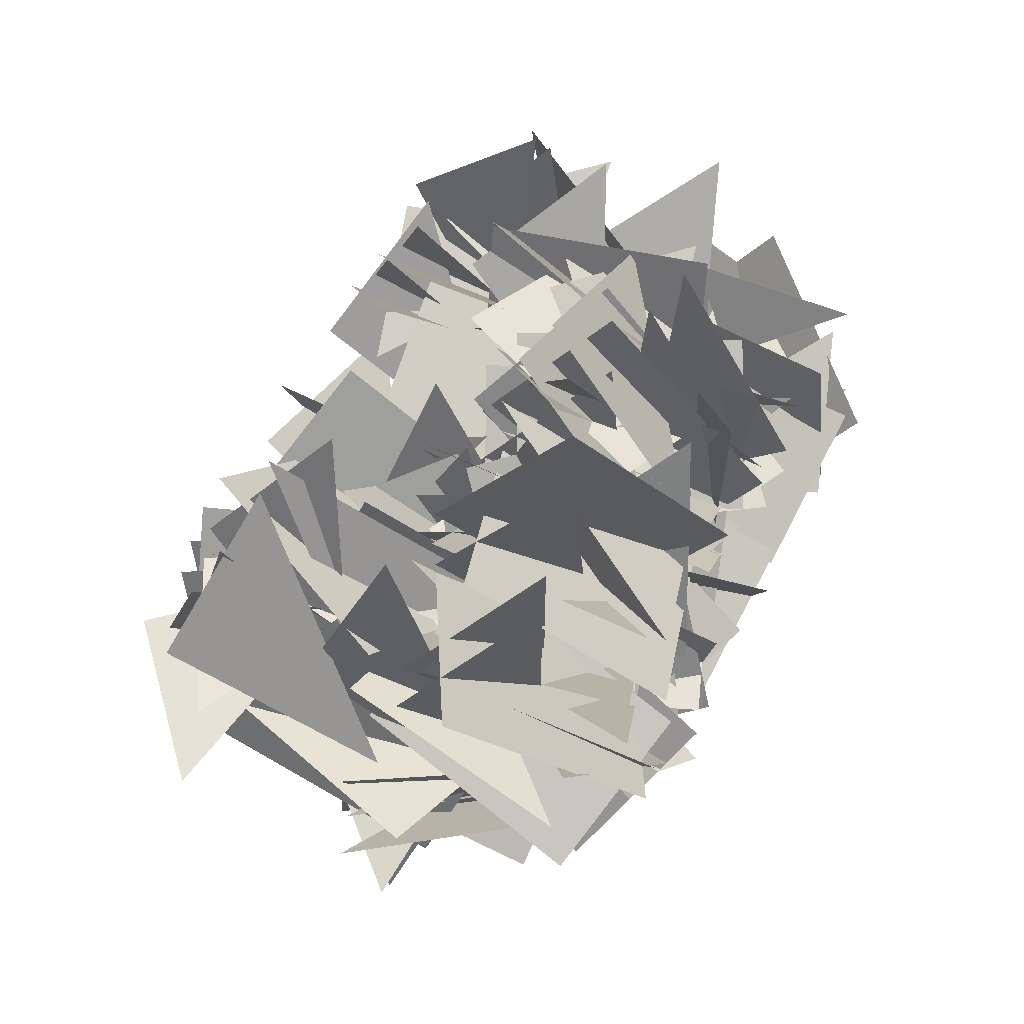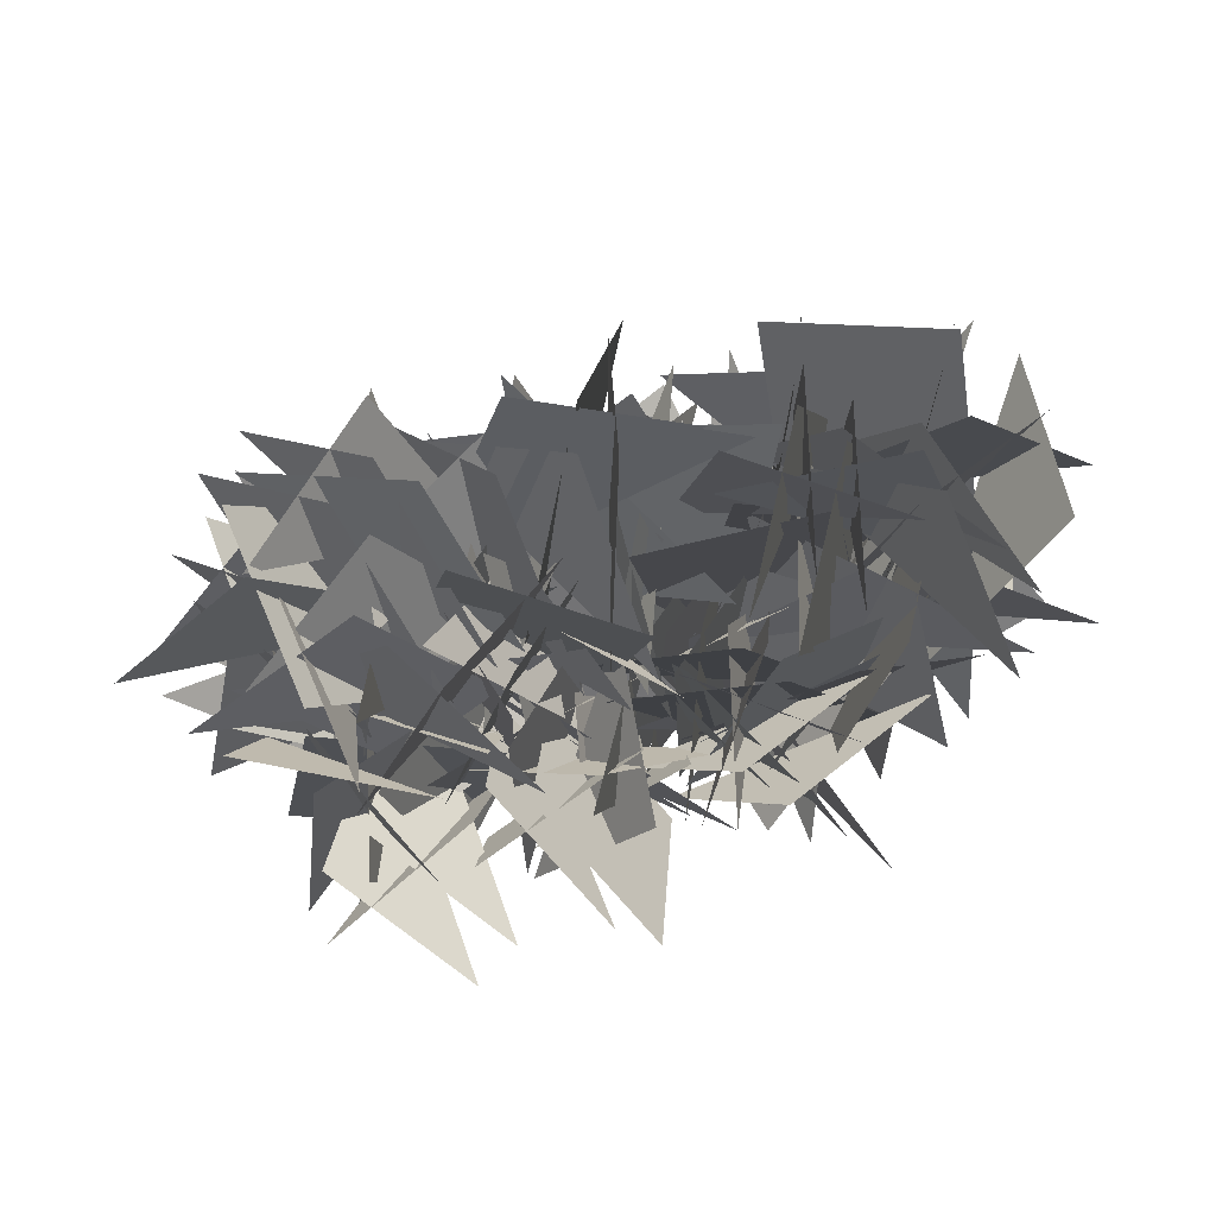
<metadata>
{"format":"obj","ext":"obj","renderer":"f3d","projection":"perspective","resolution":1024,"background":"white","views":[{"elev":63.3,"azim":-61.0,"up":"+Z"},{"elev":61.1,"azim":-15.5,"up":"+Y"}]}
</metadata>
<code>
v -64.85 49.31 2.406
v -36.75 92.46 44.78
v -29 45.99 19.48
v -52.1 24.28 24.74
v 8.985 21.8 -1.889
v -38.75 45.51 -6.227
v -37.17 50.55 -44.59
v 1.601 8.553 -10.25
v 2.22 53.42 -39.32
v -38.14 81.93 -35.25
v -12.76 56.67 21
v -22.25 102.4 -4.999
v 48.15 54.86 27.81
v -3.242 13.51 18.05
v 12.15 57.22 44.72
v 18.74 98.38 -7.2
v -35.55 60.48 -15.11
v -18.06 111 -15.78
v -6.675 50.55 10.37
v 12.33 8.553 -37.82
v -15.2 53.42 -28.45
v 14.97 15.17 38.98
v -30.68 50.73 5.85
v -9.206 1.956 10.19
v 48.5 22.88 0.3294
v 43.81 32.56 -65.48
v 29.63 -0.4554 -25.88
v -87.63 81.93 21.26
v -26.08 56.67 16.65
v -53.76 102.4 16.68
v 46.96 49.31 20.3
v 77.16 92.46 -20.6
v 50.74 45.99 -19.23
v -16.36 -0.9908 -28.95
v -19.35 44.15 20.05
v -13.45 -8.07 10.16
v 5.81 38.16 -7.252
v -57.29 16.94 -3.363
v -25.86 59.57 3.976
v 85.3 89.99 1.472
v 34.24 48.61 12.78
v 51.15 98.82 20
v 72.46 81.93 35.25
v 47.08 56.67 -21
v 56.57 102.4 4.999
v -36.03 24.28 54.9
v -40.16 21.8 -11.61
v -60.56 45.51 31.76
v 3.083 33.61 -21.95
v 49.1 3.918 16.09
v 31.35 51.59 -0.3816
v 42.68 49.82 -13.27
v 73.23 1.538 21.11
v 70.18 54.59 15.17
v 84.58 88.22 -13.32
v 54.37 45.07 27.58
v 80.79 91.54 26.21
v -12.63 49.31 -20.3
v -42.84 92.46 20.6
v -16.42 45.99 19.23
v 22.87 10.4 34.67
v 39.04 62.12 -4.194
v 19.89 12.2 -5.027
v 49.28 35.6 -24.39
v 23.56 0.7298 26.29
v 42.27 48.89 12.52
v 1.303 27.66 -13.96
v -26.92 86.17 1.078
v -23.37 35.08 16.44
v 4.498 42.9 24.02
v -0.7759 94.72 -17.62
v -5.446 41.54 -14.54
v -59.52 20.05 17.46
v 1.57 17.57 -9.166
v -46.16 41.27 -13.5
v -16.9 28.33 58.2
v -21.59 18.65 -7.606
v -35.77 51.67 31.99
v 10.9 4.701 -4.546
v -46.61 38.45 -4.354
v -25.66 -10.59 -0.4213
v -8.355 49.82 13.27
v -38.9 1.538 -21.11
v -35.85 54.59 -15.17
v -19.47 58.71 -0.11
v -34.25 7.806 -40.57
v -33.47 61.17 -37.34
v 49.67 50.97 -10.81
v -10.89 23.8 -17.22
v 16.89 68.86 -24.73
v -1.992 54.68 -1.006
v -28.56 2.74 31.29
v -29.86 56.05 27.44
v 50.37 103.4 25.74
v 13.71 62.35 -11.96
v 16.46 112.3 6.844
v 73.56 3.953 10.95
v 19.13 39.36 -4.254
v 38.53 -10.39 -1.519
v 68.05 86.27 26.7
v 32.57 59.77 -23.16
v 41.38 105.1 3.835
v 93.84 20.05 -17.46
v 32.75 17.57 9.166
v 80.48 41.27 13.5
v 61.11 -1.076 -24.93
v 31.19 56.52 -40.22
v 24.29 10.1 -14.6
v -12.3 22.15 20.42
v 4.359 82.9 -1.453
v 18.07 31.27 -3.71
v 14.98 95.09 32.78
v 49.11 70.63 -19.01
v 32.03 116 3.48
v 79.02 81.34 -30.92
v 45.81 57.08 21.57
v 62.17 102.4 -1.598
v -20.62 -8.389 -8.9
v 16.43 44.72 6.996
v 17.5 -8.564 2.704
v 2.304 12.93 6.987
v -50.62 35.69 -26.6
v -29.87 -7.977 -3.764
v -53.6 55.47 11.87
v -10.77 17.15 -21.94
v -28.2 67.39 -16.42
v 62.73 80.76 50.67
v 37.76 71.75 -10.51
v 54.1 109.1 24.05
v -15.98 38.61 14.44
v 43.99 67.77 14.85
v 17.65 24.13 -1.291
v -41.33 82.9 -7.114
v -26.48 22.15 16.02
v -29.05 73.78 29.68
v -33.72 86.27 -26.7
v 1.75 59.77 23.16
v -7.059 105.1 -3.835
v 20.61 62.35 11.96
v -16.05 103.4 -25.74
v -13.31 53.38 -6.927
v 30.91 42.86 -47.72
v -1.39 29.7 9.116
v 11.57 69.02 -24.72
v -72.31 54.86 0.9611
v -45.57 13.51 -44
v -75.89 57.22 -38.65
v 71.76 66.54 39.67
v 20.81 39.46 6.241
v 41.17 85.94 23.08
v 3.771 21.64 21.93
v 51.67 67.26 30.39
v 43.03 14.96 23.33
v -50.25 88.22 13.32
v -20.05 45.07 -27.57
v -46.47 91.54 -26.21
v -64.33 82.29 15.97
v -23.62 34.34 -6.17
v -39.46 84.63 -15.08
v -45.4 20.05 59.38
v -49.53 17.57 -7.131
v -69.93 41.27 36.24
v -15.34 50.97 10.81
v 45.21 23.8 17.22
v 17.43 68.86 24.73
v 2.331 35.41 -54.85
v 21.41 32.96 8.994
v 15.28 65.89 -32.69
v 60.41 0.1157 -8.791
v 32.03 60.37 -12.04
v 24.66 8.808 -24.1
v -27.68 81.34 50.05
v -65.65 57.08 0.893
v -49.48 102.4 24.19
v 18.91 72.24 -37.58
v 61.09 30.56 -7.078
v 54.77 81.29 -22.76
v 6.31 101.4 -31.16
v -8.283 65.94 23.4
v -1.664 115.8 5.145
v 87.93 55.47 -11.87
v 45.09 17.15 21.94
v 62.53 67.39 16.42
v -92.2 35.41 -23.47
v -25.68 32.96 -19.56
v -66.94 65.89 -28.06
v 9.528 34.34 15.51
v -25.2 82.29 -15.17
v -28.15 32.01 2.76
v -50.98 89.99 -1.472
v 0.07962 48.61 -12.78
v -16.82 98.82 -20
v -0.5127 54.83 22.68
v 21.33 77.61 -36.06
v -3.887 36.69 -12.64
v -37.44 66.54 -39.67
v 13.51 39.46 -6.241
v -6.846 85.94 -23.07
v 26.16 102.6 0.07654
v -28.13 64.72 -7.837
v -10.65 115.2 -8.507
v 19.35 15.17 -38.98
v 65.01 50.73 -5.85
v 43.53 1.956 -10.19
v -54.95 9.272 -39.52
v -81.69 50.63 5.441
v -51.37 6.913 0.09929
v -56.87 -8.389 13.81
v -29.26 44.72 -15.57
v -32.93 -8.564 -18.04
v -69.87 64.09 13.43
v -60.42 25.2 -39.92
v -68.04 75.86 -24.6
v -71.13 103.4 3.759
v -23.16 62.35 -17.8
v -41.77 112.3 -21.65
v 36.54 6.517 20.83
v 79.37 44.84 -12.99
v 61.94 -5.402 -7.469
v 57.99 72.41 -33.18
v 35.61 25.96 9.11
v 57.96 74.47 6.617
v -60.27 89.99 44.88
v -53.43 48.61 -6.966
v -66 98.82 6.447
v 93.5 46.32 27.71
v 40.58 23.56 -5.874
v 61.32 67.23 16.96
v -18.31 19.56 -24.49
v 42.25 46.74 -18.09
v 14.47 1.674 -10.58
v -12.45 67.77 -38.78
v -33.35 38.61 17.43
v -9.175 82.25 -1.803
v -16.71 60.91 12.17
v -78.25 86.16 16.78
v -50.57 40.42 16.76
v 46.62 22.15 -20.41
v 29.96 82.9 1.453
v 16.25 31.27 3.71
v 94.16 75.49 7.584
v 29.95 66.28 -7.881
v 65.67 103.3 6.647
v 51.8 43.57 -21.19
v 40.9 -0.2553 27.88
v 39.86 51.85 15.92
v -34.63 50.97 -52.89
v -61.36 23.8 1.825
v -58.91 68.86 -26.85
v -48.63 55.47 51.91
v -65.75 17.15 0.09674
v -66.53 67.39 18.36
v 21.39 32.63 35.29
v 62.41 74.7 3.764
v 51.25 22.88 10.77
v -68.58 101.4 -19.11
v -22.3 65.94 13.26
v -37.19 115.8 0.8027
v -46.13 88.22 49.26
v -74.22 45.07 6.886
v -81.98 91.54 32.18
v 12.91 32.96 -8.994
v 31.99 35.41 54.85
v 25.86 2.486 13.17
v -25.79 23.29 -33.77
v -83.3 49.27 -12.22
v -51.47 6.481 -8.36
v -2.588 56.52 8.294
v -27.19 -1.076 31.18
v -5.475 45.34 46.43
v -85.1 38.62 -43.41
v -42.74 25.47 6.383
v -70.1 64.79 -17.37
v -31.84 49.82 9.869
v -74.6 1.538 26.82
v -67.97 54.59 25.98
v -24.7 64.09 -21.25
v 28.65 25.2 -30.61
v 11.65 75.86 -32.54
v 35.43 97.16 38.44
v 50.02 61.7 -16.12
v 43.4 111.5 2.131
v -78.08 86.27 20.04
v -19.09 59.77 3.757
v -47.47 105.1 2.8
v -0.8698 72.24 -4.155
v -43.96 30.56 25.05
v -27.06 81.29 24.48
v 9.978 43.79 50.36
v 34.73 22.51 -7.785
v 16.73 65.83 17.86
v -1.664 26.95 16.06
v 64.65 32.16 11.39
v 24.05 -2.508 8.392
v 36.32 54.68 1.006
v 62.88 2.74 -31.29
v 64.19 56.05 -27.44
v -20.31 54.83 5.719
v -68.04 77.61 -34.9
v -54.66 36.69 -3.19
v 70.41 40.75 25.53
v 6.33 23.3 19.5
v 38.68 63.65 33.06
v -13.83 54.86 -27.81
v 37.57 13.51 -18.05
v 22.18 57.22 -44.72
v -2.585 11.19 26.99
v 21.93 47.93 -22.97
v 15.13 -2.332 -6.039
v 32.93 10.58 16.52
v -13.58 48.54 -12.51
v -0.4712 -2.043 -1.167
v 40.16 6.378 -24.94
v -2.333 57.19 -17.24
v 6.591 6.297 -3.476
v -98.78 80.76 6.839
v -32.76 71.75 4.307
v -70.82 109.1 7.838
v -5.345 60.91 28.28
v -30.72 86.16 -27.98
v -21.23 40.42 -1.975
v 33.02 27.66 13.96
v 61.24 86.17 -1.077
v 57.69 35.08 -16.44
v -65.65 95.09 -31.91
v -28.65 70.63 17.88
v -43.94 116 -5.871
v 29.34 52.16 -15.7
v 4.831 15.43 34.27
v 11.62 65.69 17.33
v 28.01 101.4 31.16
v 42.61 65.94 -23.4
v 35.99 115.8 -5.145
v -70.73 19.56 6.305
v -44 46.74 -48.41
v -46.45 1.674 -19.73
v 0.2983 15.17 -3.254
v -46.45 50.73 28.31
v -35.02 1.956 9.617
v 5.082 52.95 -9.966
v 47.58 2.143 -17.66
v 38.65 53.03 -31.43
v 55.57 50.63 35.08
v 4.173 9.272 25.33
v 19.56 52.99 51.99
v 14.55 42.13 -16.7
v 79.05 56.24 -7.364
v 45.12 16.73 -19.46
v 20.33 28.73 -1.718
v 39.41 31.18 62.13
v 33.28 -1.749 20.45
v -51.49 -4.119 29.48
v -38.74 56.14 3.921
v -24.87 4.573 1.125
v -36.42 70.63 -24
v -58.03 95.09 34.15
v -46.44 49.69 8.39
v 3.411 42.86 47.72
v 35.71 29.7 -9.116
v 22.76 69.02 24.72
v 7.553 10.93 31.71
v -38.1 46.49 -1.426
v -16.62 -2.279 2.918
v -26.79 -1.076 24.93
v 3.131 56.52 40.22
v 10.03 10.1 14.6
v 2.894 73.63 34.37
v -10.83 31.42 -15.4
v -25.6 77.76 6.818
v 20.61 38.16 42.8
v -4.624 16.94 -15.17
v -0.7728 59.57 16.87
v -35.16 19.06 -29.29
v -92.67 45.03 -7.737
v -60.84 2.246 -3.88
v 15.58 98.38 7.2
v 69.87 60.48 15.11
v 52.39 111 15.78
v 7.297 52.99 -15.05
v 36.17 13.52 30.28
v 34.8 63.66 11.74
v 67.82 -4.119 -1.514
v 39.45 56.14 -4.759
v 32.08 4.573 -16.83
v 30.28 6.164 41.94
v 46.45 57.89 3.082
v 27.3 7.97 2.249
v 7.604 37.43 -4.877
v -18.95 65.38 49.53
v -5.981 18.45 27.42
v -65.16 3.953 30.6
v -32.26 39.36 -15.34
v -41.47 -10.39 1.953
v 57.87 12.24 -33.21
v 49.4 39.78 26.93
v 36.7 -2.713 -2.94
v -3.379 95.42 -15
v 24.2 37.02 1.626
v 35.47 87.93 -10.24
v -14.65 44.51 -3.128
v 41 50.55 -10.37
v 21.99 8.553 37.82
v 49.52 53.42 28.45
v 13.47 5.682 -1.003
v 86.42 24.28 -24.74
v 25.34 21.8 1.889
v 73.07 45.51 6.227
v 38.69 0.5753 -29.08
v -55.48 -11.57 14.94
v -39.46 49.18 37.31
v -22.59 9.146 6.132
v -72.34 28.47 46.12
v -56.7 95.42 -4.475
v -31.65 37.02 -24.7
v -38.95 87.93 -39.35
v -49.4 44.51 10.17
v 5.252 58.71 21.48
v 38.22 7.806 -6.245
v 35.45 61.17 -4.407
v 8.027 5.345 19.64
v 11.46 10.4 -34.67
v -4.713 62.12 4.194
v 14.44 12.2 5.027
v -7.693 60.31 -35.5
v 50.69 -0.9907 28.95
v 53.67 44.15 -20.05
v 47.78 -8.07 -10.16
v 56.58 51.22 19.06
v -74.25 -0.9907 2.953
v -29.23 44.15 22.51
v -36.51 -8.07 13.59
v -66.97 51.22 11.87
v 37.7 95.42 15
v 10.12 37.02 -1.626
v -1.144 87.93 10.24
v 48.97 44.51 3.128
v 28.03 42.39 50.07
v 2.792 21.17 -7.889
v 6.643 63.81 24.15
v 24.18 -0.2408 18.03
v -2.164 54.48 14.2
v 30.8 3.572 -13.52
v 28.03 56.94 -11.68
v 0.611 1.11 12.37
v -29.46 74.46 -4.387
v 5.532 31.53 -41.52
v -10.62 82.41 -38.59
v -13.31 23.58 -7.319
v -28.09 74.7 -3.764
v 12.93 32.63 -35.29
v 1.775 84.45 -28.28
v -16.93 22.88 -10.77
v 29.07 58.71 -21.48
v -3.896 7.806 6.245
v -1.121 61.17 4.407
v 26.3 5.345 -19.64
v 3.52 3.572 13.52
v 36.49 54.48 -14.2
v 33.71 1.11 -12.37
v 6.294 56.94 11.68
v -14.18 22.88 -0.3293
v -9.482 32.56 65.48
v 4.69 -0.4554 25.88
v -28.35 55.9 39.27
v -47.91 21.17 -7.842
v 15.18 42.39 -11.73
v -16.24 -0.2408 -19.07
v -16.49 63.81 -0.5038
v 6.297 42.39 -50.07
v 31.53 21.17 7.889
v 27.68 63.81 -24.15
v 10.15 -0.2408 -18.03
v 54.95 -8.389 8.9
v 17.89 44.72 -6.996
v 16.83 -8.564 -2.704
v 56.01 44.9 4.607
v 5.669 25.2 30.61
v 59.03 64.09 21.25
v 42.03 13.43 19.32
v 22.67 75.86 32.54
v -28.85 54.48 4.37
v -43.62 3.572 -36.09
v -42.85 56.94 -32.86
v -29.63 1.11 1.134
v -37.73 74.51 -10.38
v -87.06 32.82 6.22
v -74.64 84.55 0.8121
v -50.16 22.79 -4.975
v 58.13 32.82 39.86
v 25.66 74.51 -0.8075
v 34.99 22.79 9.015
v 48.8 84.55 30.04
v 22.39 90.85 40.06
v 56.53 66.39 -11.74
v 39.44 111.8 10.76
v 39.48 45.46 17.57
v -55.65 74.46 23.66
v -78.58 31.53 -21.92
v -81.35 82.41 -5.738
v -52.88 23.58 7.479
v -12.62 45.03 -49.91
v 27.31 19.06 -3.244
v 20.04 61.85 -34.47
v -5.354 2.246 -18.68
v -23.81 32.82 -39.86
v 8.66 74.51 0.8076
v -0.6702 22.79 -9.015
v -14.48 84.55 -30.04
v -22.2 66.39 11.74
v 11.93 90.85 -40.06
v -5.155 45.46 -17.57
v -5.117 111.8 -10.76
v -21.2 -11.57 -7.204
v -36.74 49.18 15.5
v -1.68 9.146 20.68
v -56.27 28.47 -12.39
v 1.396 10.58 -16.52
v 47.91 48.54 12.51
v 34.79 -2.043 1.167
v 14.51 61.16 -5.184
v -42.12 0.1157 25
v -29.36 60.37 -0.5587
v -15.5 8.808 -3.355
v -55.98 51.68 27.79
v 71.07 49.18 -15.5
v 55.53 -11.57 7.204
v 90.59 28.47 12.39
v 36 9.146 -20.68
v -46.61 22.88 10.69
v 16.83 32.56 28.78
v -15.53 -0.4554 1.925
v -14.25 55.9 37.55
v -13.2 93.59 9.785
v -61.38 53.3 32.2
v -42.1 103.1 35.54
v -32.49 43.83 6.449
v -39.23 3.953 -10.95
v 15.19 39.36 4.255
v -4.208 -10.39 1.519
v -19.84 53.7 -8.211
v -7.927 46.74 18.09
v 52.63 19.56 24.49
v 24.85 64.62 32
v 19.86 1.674 10.58
v -4.285 52.29 32.95
v -34.21 -5.311 17.65
v -41.11 41.11 43.28
v 2.618 5.867 7.323
v -62.48 0.7298 -21.63
v -23.65 35.6 19.88
v -30.2 -12.55 -2.417
v -55.93 48.89 0.6611
v 24.8 34.34 -15.51
v 59.53 82.29 15.17
v 62.48 32.01 -2.76
v 21.85 84.63 2.423
v -70.11 10.4 -25.14
v -39.13 62.12 3.343
v -31.79 12.2 -14.37
v -77.44 60.31 -7.433
v -61.63 3.918 5.859
v -10.14 33.61 -24.37
v -31.69 -14.06 -13.33
v -40.08 51.59 -5.183
v 36.23 93.59 -30.76
v 73.77 53.3 6.848
v 70.31 103.1 -12.41
v 39.69 43.83 -11.5
v 28.79 31.53 41.52
v 63.78 74.46 4.387
v 47.63 23.58 7.319
v 44.95 82.41 38.59
v -1.902 93.59 30.76
v -39.44 53.3 -6.848
v -35.98 103.1 12.41
v -5.362 43.83 11.5
v 26.72 37.43 4.877
v 53.27 65.38 -49.53
v 40.3 18.45 -27.42
v 39.69 84.35 -17.23
v -59.17 46.32 -27.71
v -6.254 23.56 5.874
v -27 67.23 -16.96
v -38.43 2.653 -4.877
v -75.02 90.85 -27.44
v -38.02 66.39 22.36
v -53.31 111.8 -1.391
v -59.73 45.46 -3.685
v -14.96 35.6 24.39
v 10.77 0.7298 -26.29
v -7.942 48.89 -12.52
v 3.753 -12.55 10.61
v 23.42 4.701 4.546
v 80.93 38.45 4.354
v 59.99 -10.59 0.4214
v 44.37 53.74 8.478
v -54.6 74.7 22.58
v -70.19 32.63 -26.75
v -67.42 84.45 -13.86
v -57.37 22.88 9.7
v -5.201 49.27 -42.64
v 34.72 23.29 4.032
v 27.46 66.08 -27.2
v 2.062 6.481 -11.41
v -66.14 95.78 29.07
v -46.65 65.19 -26.88
v -71.88 108.5 -8.255
v -40.91 52.48 10.44
v 39.52 49.27 42.64
v -0.3995 23.29 -4.032
v 6.863 66.08 27.2
v 32.26 6.481 11.41
v 56.46 48.38 -28.6
v 27.86 68.25 28.27
v 48.6 25.78 3.259
v 35.72 90.85 -3.596
v -61.49 38.45 39.79
v -42 4.701 -14.32
v -52.86 53.74 4.016
v -50.63 -10.59 21.45
v -46.17 52.16 -35.46
v -7.602 15.43 4.659
v -21.19 65.69 -7.516
v -32.58 1.903 -23.29
g Props_Bush_(6)_7549_1
f 1 3 2
f 4 6 5
f 7 9 8
f 10 12 11
f 13 15 14
f 16 18 17
f 19 21 20
f 22 24 23
f 25 27 26
f 28 30 29
f 31 33 32
f 34 36 35
f 37 39 38
f 40 42 41
f 43 45 44
f 46 48 47
f 49 51 50
f 52 54 53
f 55 57 56
f 58 60 59
f 61 63 62
f 64 66 65
f 67 69 68
f 70 72 71
f 73 75 74
f 76 78 77
f 79 81 80
f 82 84 83
f 85 87 86
f 88 90 89
f 91 93 92
f 94 96 95
f 97 99 98
f 100 102 101
f 103 105 104
f 106 108 107
f 109 111 110
f 112 114 113
f 115 117 116
f 118 120 119
f 121 123 122
f 124 126 125
f 127 129 128
f 130 132 131
f 133 135 134
f 136 138 137
f 139 141 140
f 142 144 143
f 145 147 146
f 148 150 149
f 151 153 152
f 154 156 155
f 157 159 158
f 160 162 161
f 163 165 164
f 166 168 167
f 169 171 170
f 172 174 173
f 175 177 176
f 178 180 179
f 181 183 182
f 184 186 185
f 187 189 188
f 190 192 191
f 193 195 194
f 196 198 197
f 199 201 200
f 202 204 203
f 205 207 206
f 208 210 209
f 211 213 212
f 214 216 215
f 217 219 218
f 220 222 221
f 223 225 224
f 226 228 227
f 229 231 230
f 232 234 233
f 235 237 236
f 238 240 239
f 241 243 242
f 244 246 245
f 247 249 248
f 250 252 251
f 253 255 254
f 256 258 257
f 259 261 260
f 262 264 263
f 265 267 266
f 268 270 269
f 271 273 272
f 274 276 275
f 277 279 278
f 280 282 281
f 283 285 284
f 286 288 287
f 289 291 290
f 292 294 293
f 295 297 296
f 298 300 299
f 301 303 302
f 304 306 305
f 307 309 308
f 310 312 311
f 313 315 314
f 316 318 317
f 319 321 320
f 322 324 323
f 325 327 326
f 328 330 329
f 331 333 332
f 334 336 335
f 337 339 338
f 340 342 341
f 343 345 344
f 346 348 347
f 349 351 350
f 352 354 353
f 355 357 356
f 358 360 359
f 361 363 362
f 364 366 365
f 367 369 368
f 370 372 371
f 373 375 374
f 376 378 377
f 379 381 380
f 382 384 383
f 385 387 386
f 388 390 389
f 391 393 392
f 394 396 395
f 397 399 398
f 398 400 397
f 401 403 402
f 402 404 401
f 405 407 406
f 406 408 405
f 409 411 410
f 410 412 409
f 413 415 414
f 414 416 413
f 417 419 418
f 418 420 417
f 421 423 422
f 422 424 421
f 425 427 426
f 426 428 425
f 429 431 430
f 430 432 429
f 433 435 434
f 434 436 433
f 437 439 438
f 438 440 437
f 441 443 442
f 442 444 441
f 445 447 446
f 446 448 445
f 449 451 450
f 450 452 449
f 453 455 454
f 454 456 453
f 457 459 458
f 458 460 457
f 461 463 462
f 462 464 461
f 465 467 466
f 466 468 465
f 469 471 470
f 470 472 469
f 473 475 474
f 474 476 473
f 477 479 478
f 478 480 477
f 481 483 482
f 482 484 481
f 485 487 486
f 486 488 485
f 489 491 490
f 490 492 489
f 493 495 494
f 494 496 493
f 497 499 498
f 498 500 497
f 501 503 502
f 502 504 501
f 505 507 506
f 506 508 505
f 509 511 510
f 510 512 509
f 513 515 514
f 514 516 513
f 517 519 518
f 518 520 517
f 521 523 522
f 522 524 521
f 525 527 526
f 526 528 525
f 529 531 530
f 530 532 529
f 533 535 534
f 534 536 533
f 537 539 538
f 538 540 537
f 541 543 542
f 542 544 541
f 545 547 546
f 546 548 545
f 549 551 550
f 550 552 549
f 553 555 554
f 554 556 553
f 557 559 558
f 558 560 557
f 561 563 562
f 562 564 561
f 565 567 566
f 566 568 565
f 569 571 570
f 570 572 569
f 573 575 574
f 574 576 573
f 577 579 578
f 578 580 577
f 581 583 582
f 582 584 581
f 585 587 586
f 586 588 585
f 589 591 590
f 590 592 589
f 593 595 594
f 594 596 593
f 597 599 598
f 598 600 597
f 601 603 602
f 602 604 601
f 605 607 606
f 606 608 605
f 609 611 610
f 610 612 609
f 613 615 614
f 614 616 613
f 617 619 618
f 618 620 617
f 621 623 622
f 622 624 621

</code>
